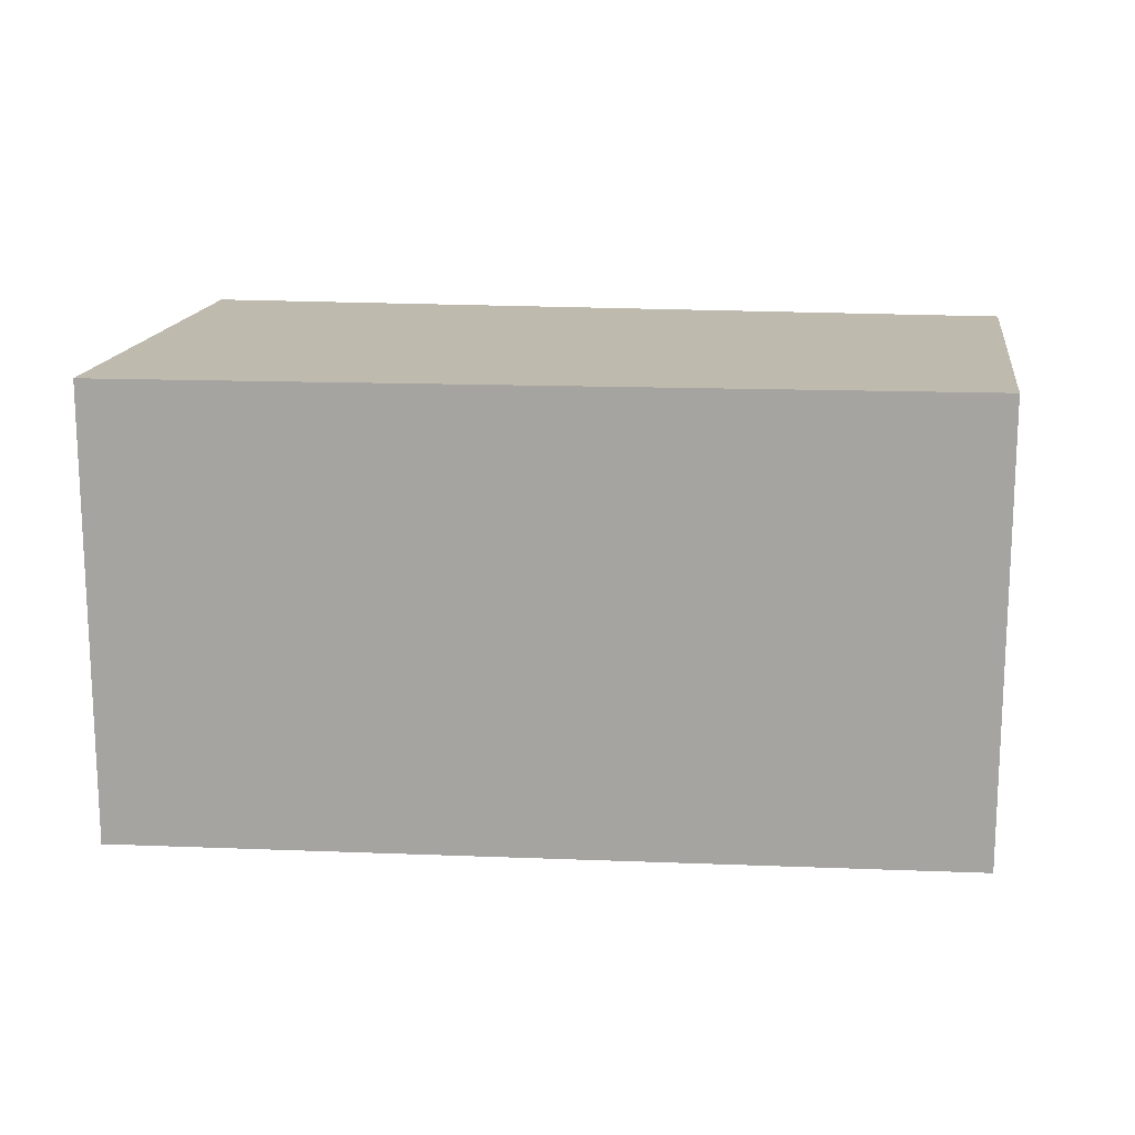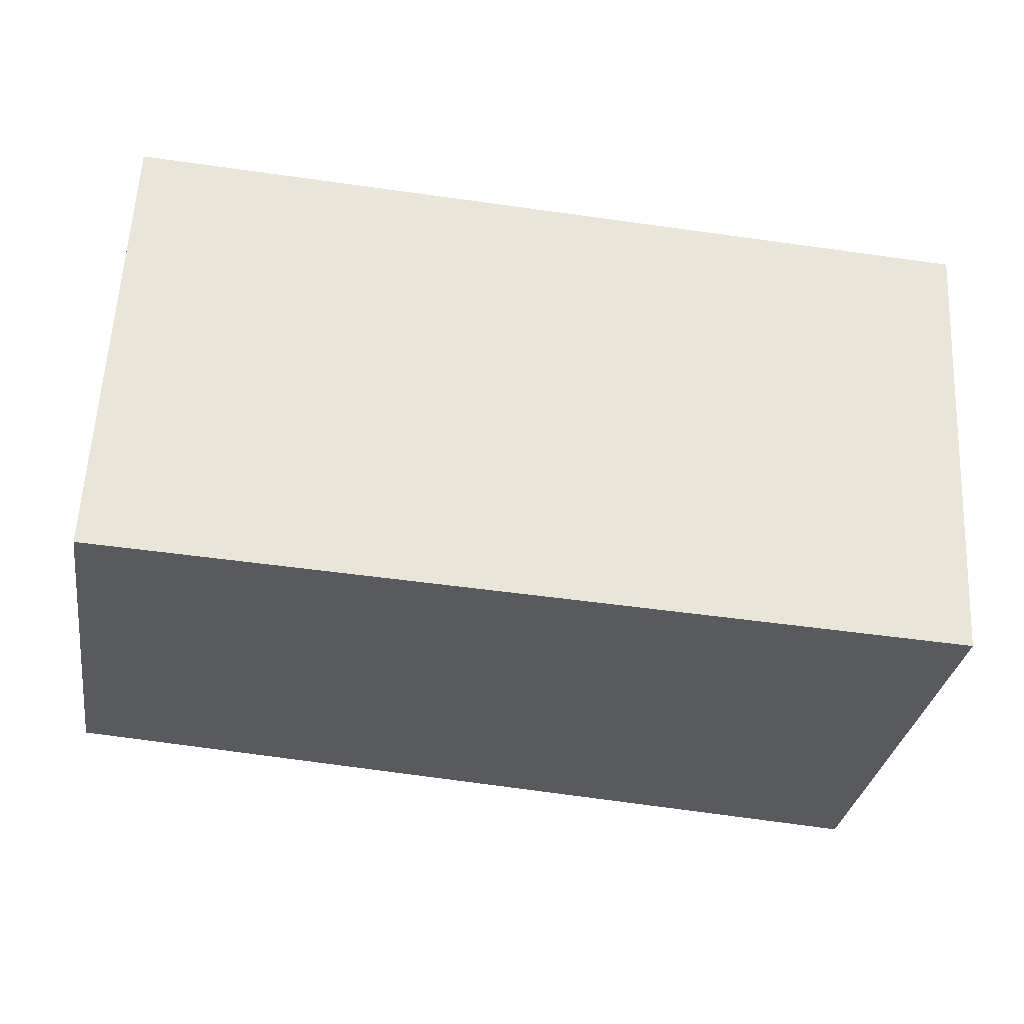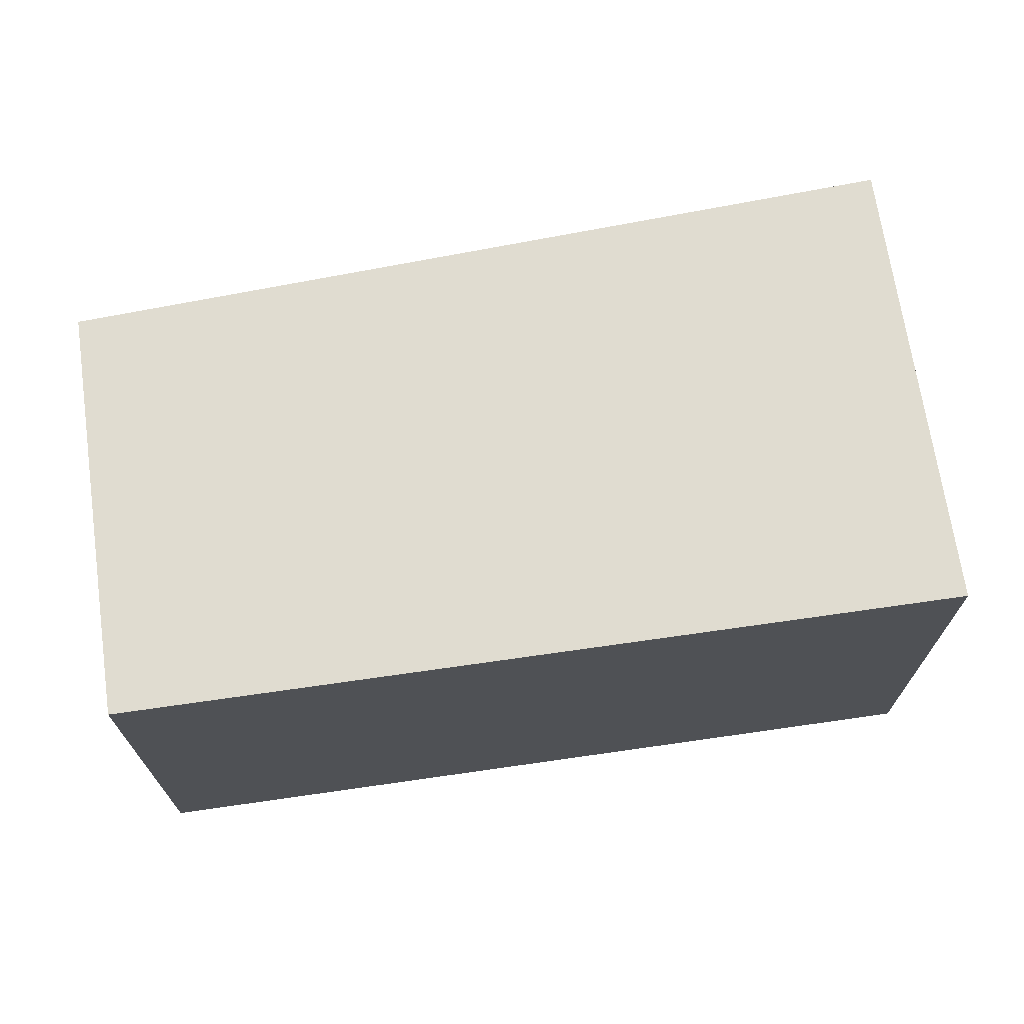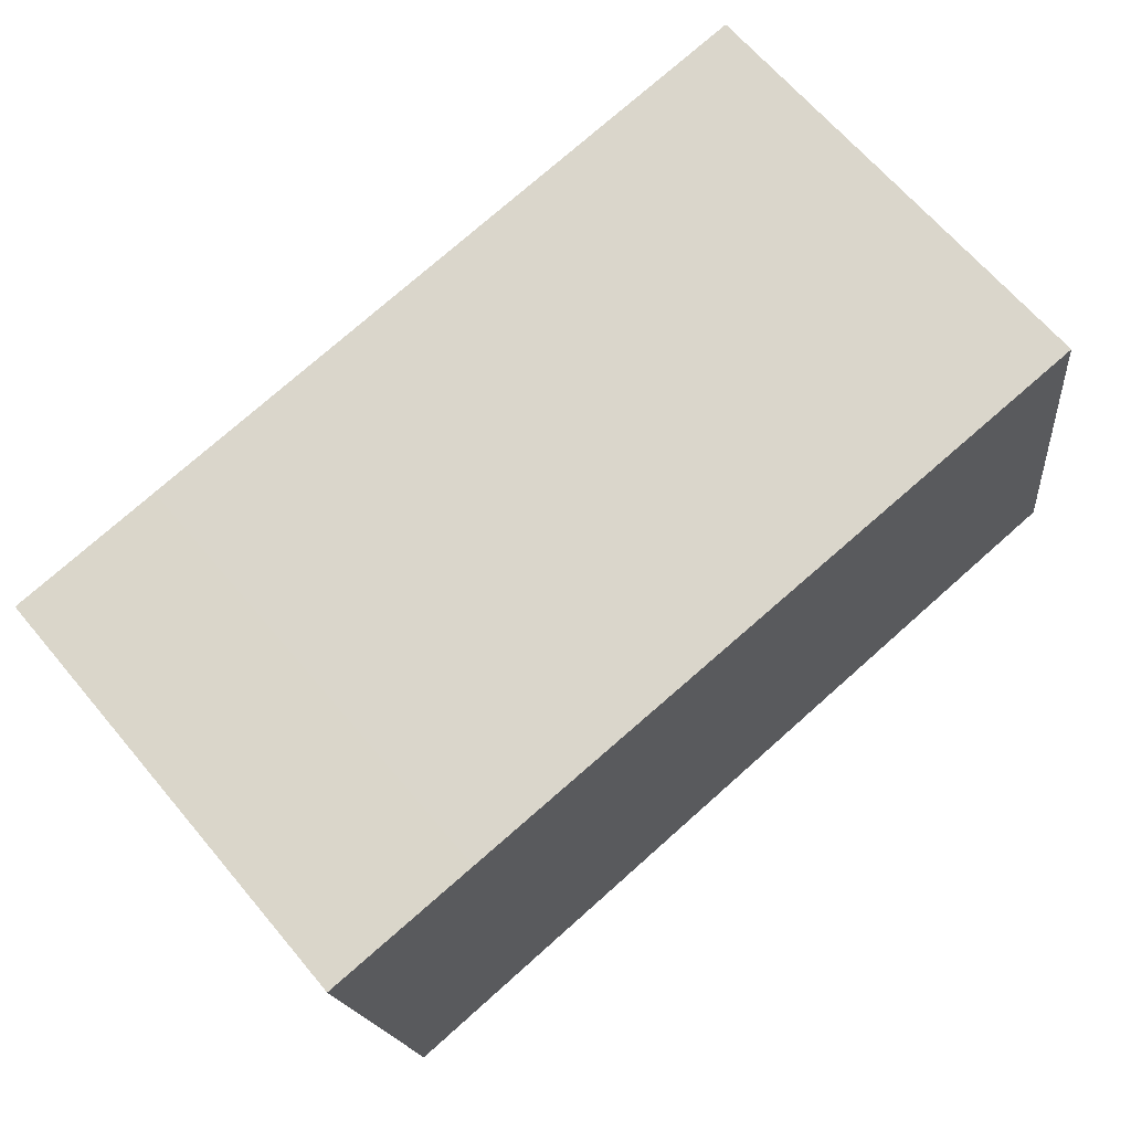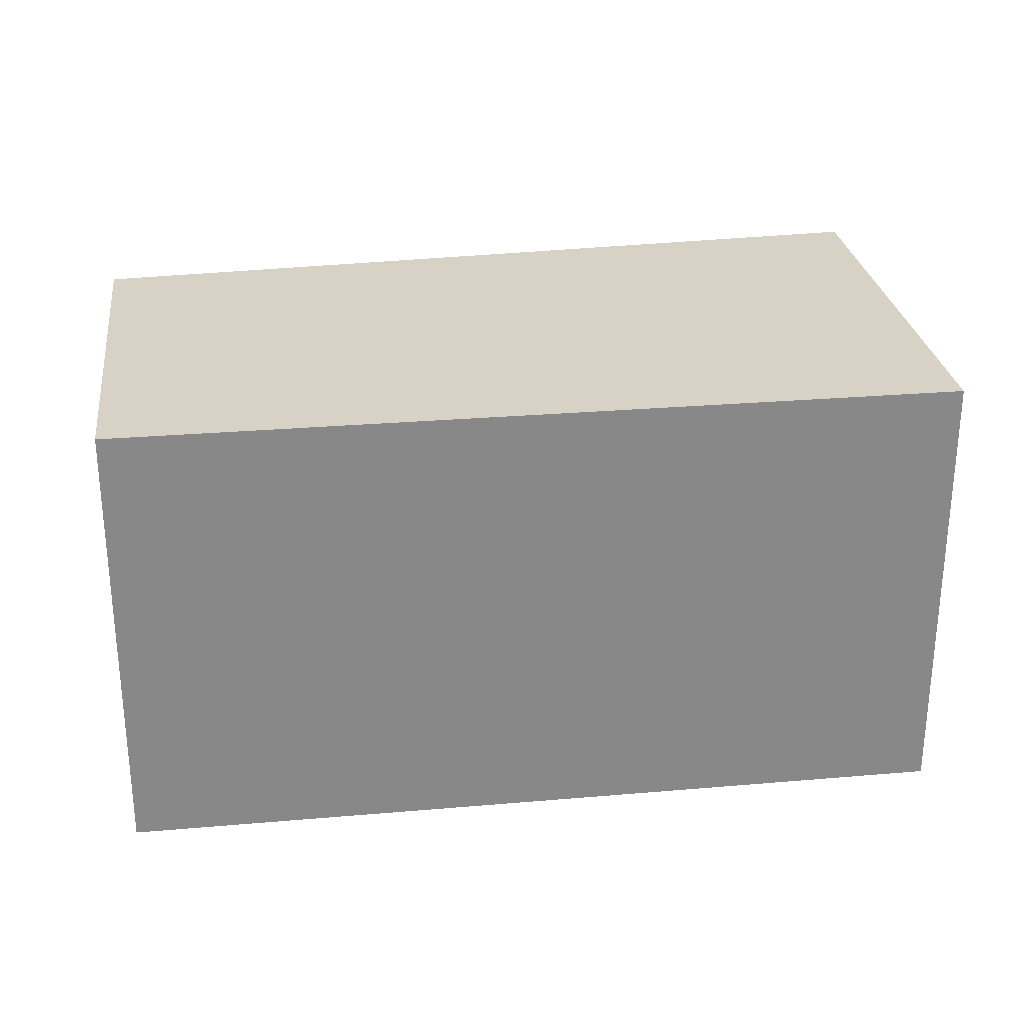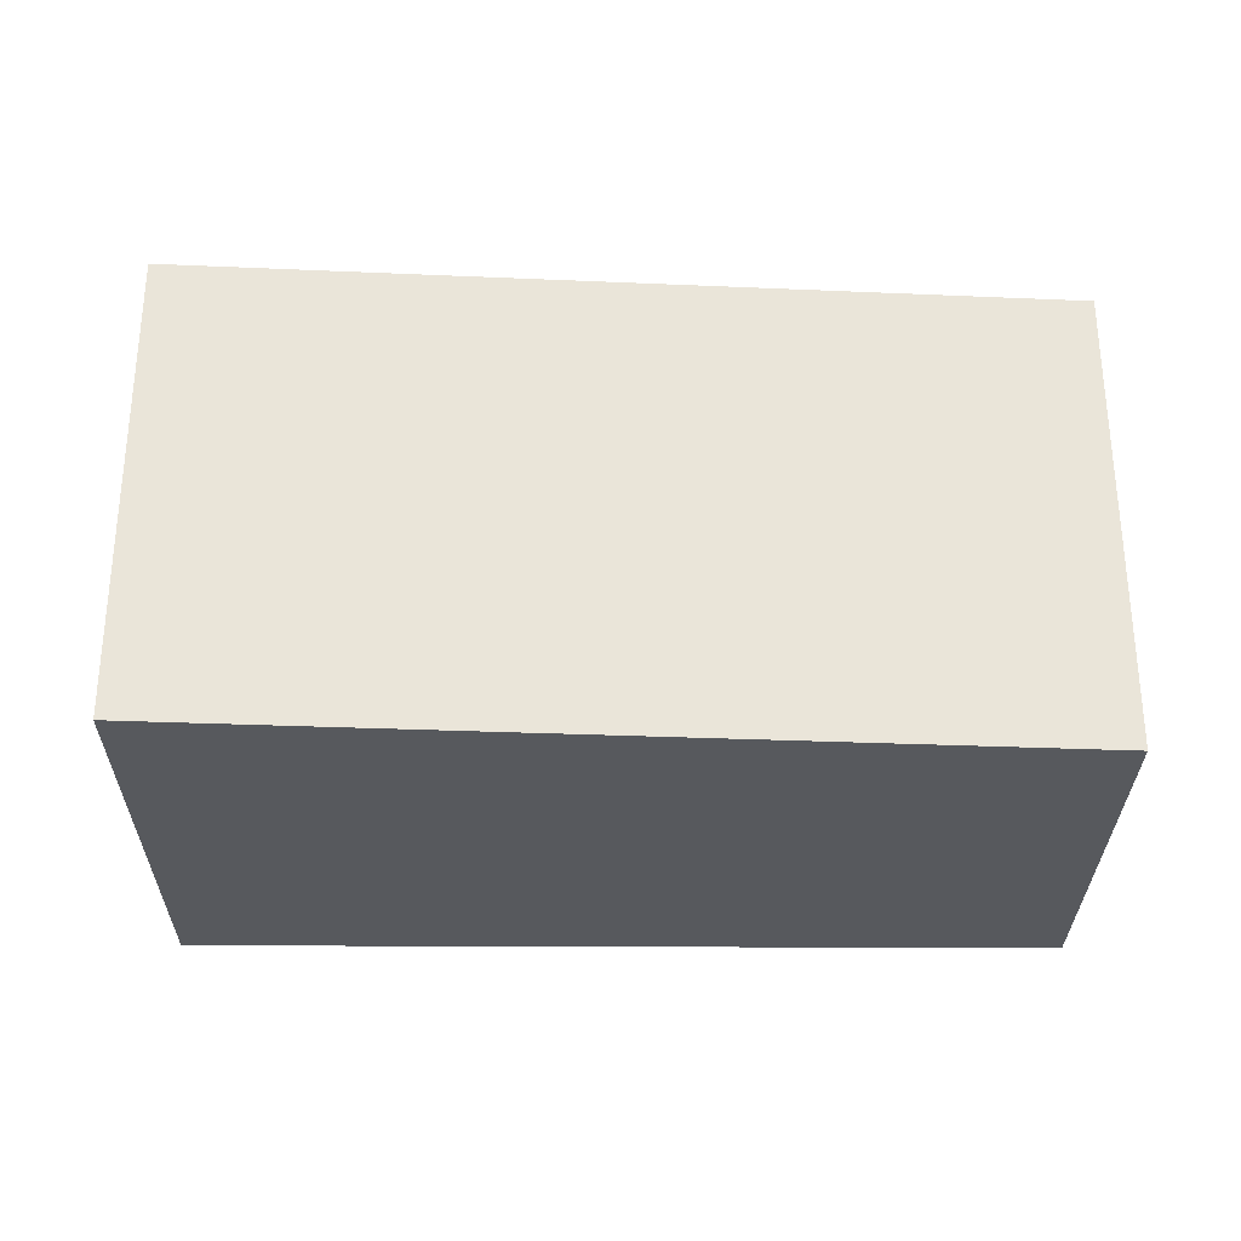
<metadata>
{"format":"obj","ext":"obj","renderer":"f3d","projection":"perspective","resolution":1024,"background":"white","views":[{"elev":15.6,"azim":-163.6,"up":"+Y"},{"elev":59.2,"azim":2.9,"up":"+Z"},{"elev":69.6,"azim":0.3,"up":"+Y"},{"elev":66.0,"azim":139.9,"up":"+Z"},{"elev":27.5,"azim":0.9,"up":"+Y"},{"elev":-29.7,"azim":-172.0,"up":"+Y"}]}
</metadata>
<code>
v  5.381 2.722 1.704
v  4.445 2.722 1.898
v  5.389 2.722 1.757
v  4.974 2.722 -1.028
v  0.373 2.722 2.504
v  0 2.722 1.667e-16
v  0.373 -1.533e-16 2.504
v  4.445 -1.162e-16 1.898
v  5.389 -1.076e-16 1.757
v  4.974 6.295e-17 -1.028
v  5.381 -1.043e-16 1.704
v  0 0 0
g defaultobject
f 1 2 3
f 2 1 4
f 2 4 5
f 5 4 6
f 7 2 5
f 2 7 8
f 2 8 3
f 3 8 9
f 9 1 3
f 1 9 4
f 4 9 10
f 10 9 11
f 10 6 4
f 6 10 12
f 12 5 6
f 5 12 7
f 8 11 9
f 11 8 10
f 10 8 7
f 10 7 12

</code>
